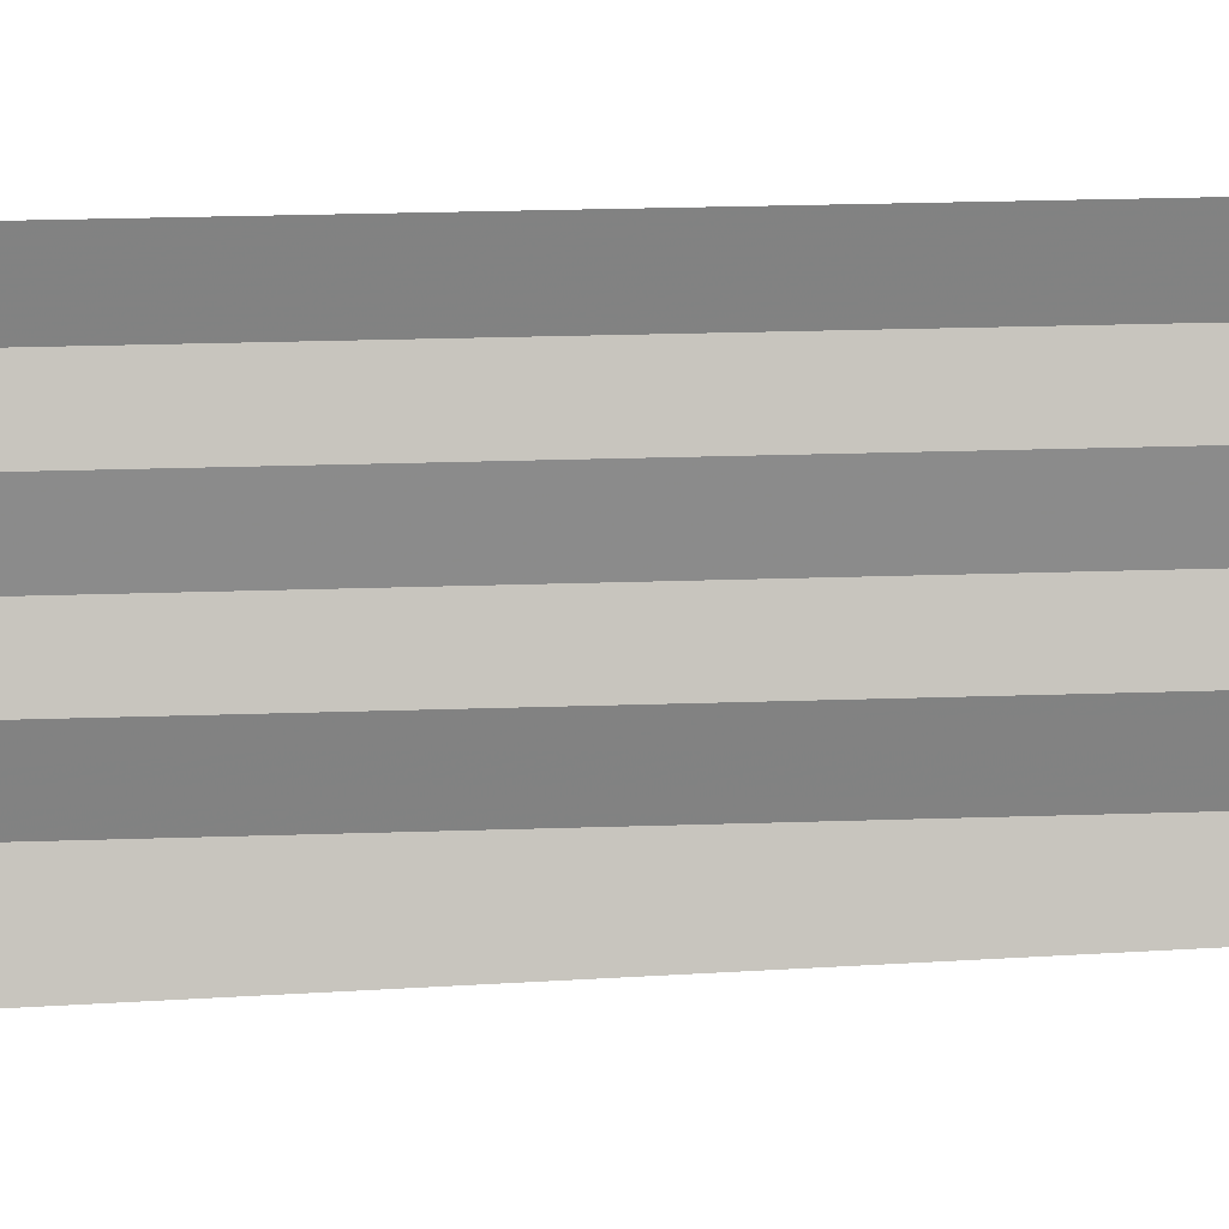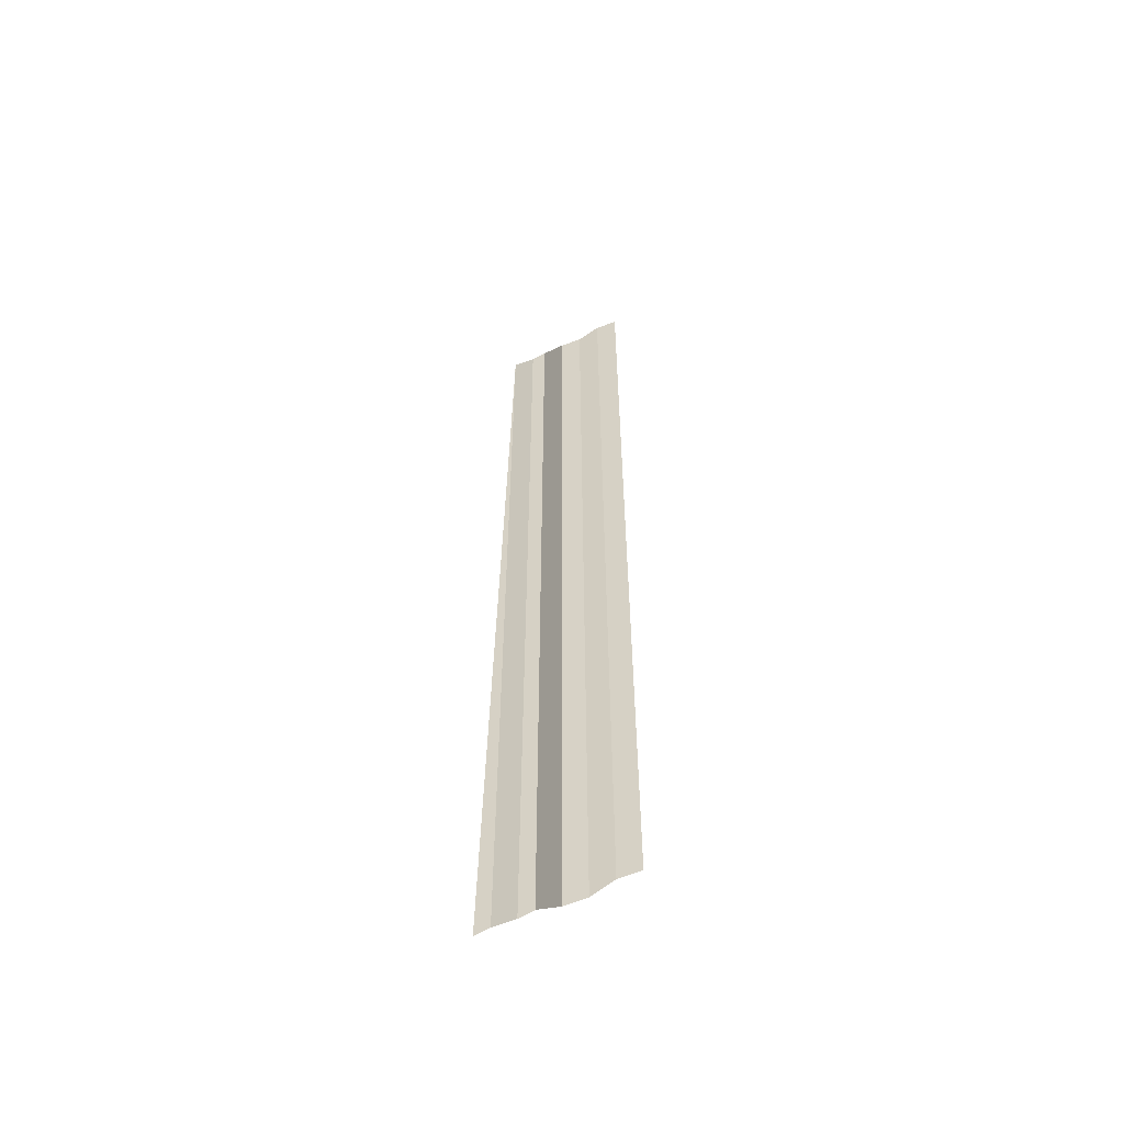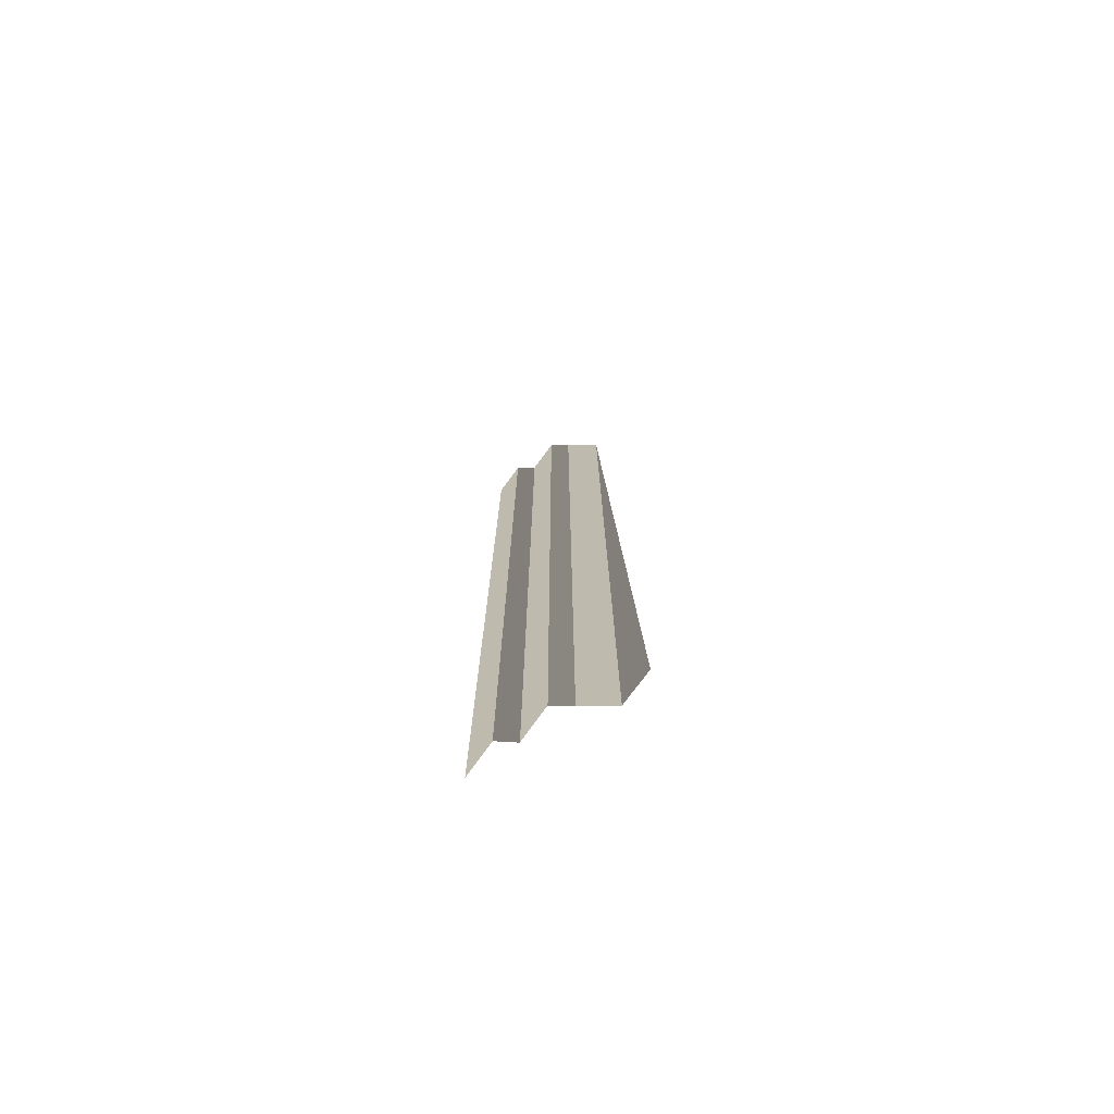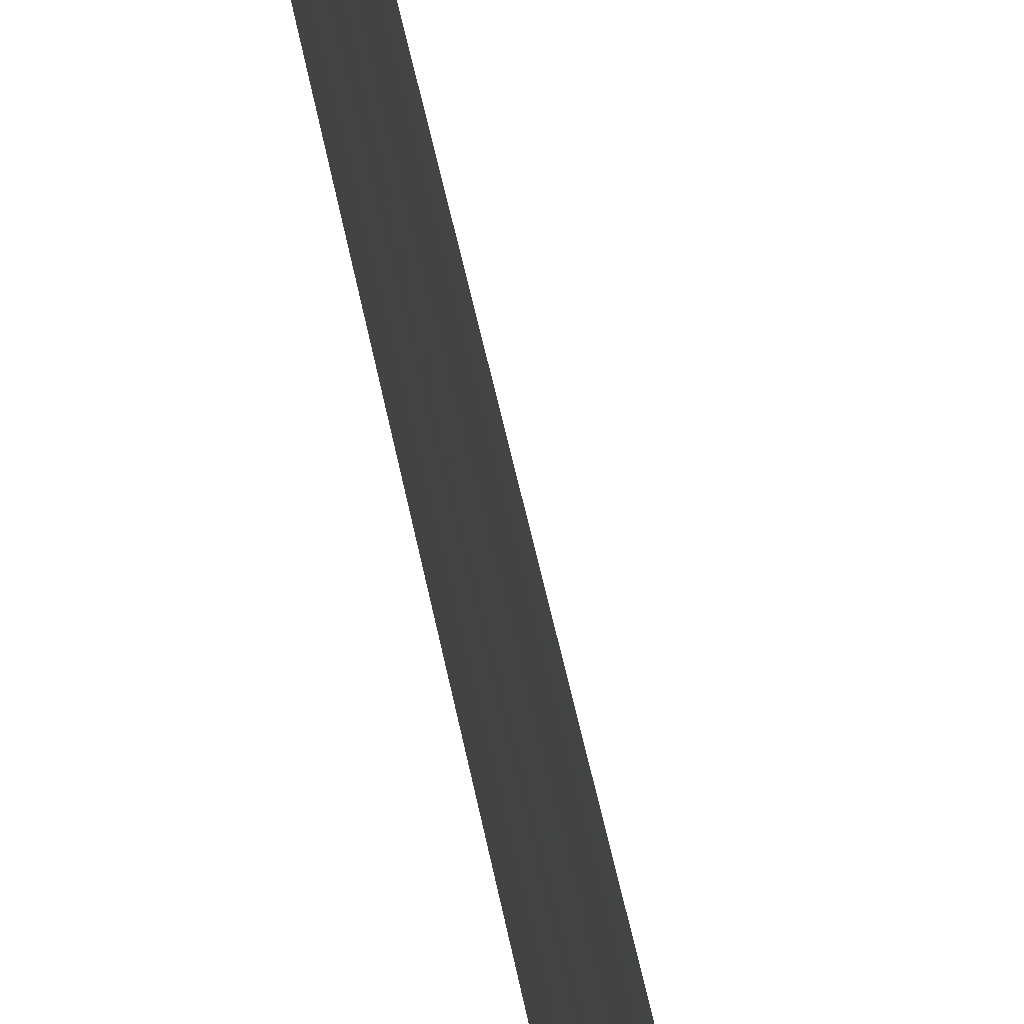
<metadata>
{"format":"obj","ext":"obj","renderer":"f3d","projection":"perspective","resolution":1024,"background":"white","views":[{"elev":13.9,"azim":84.7,"up":"+Z"},{"elev":-57.2,"azim":-63.0,"up":"+Y"},{"elev":-74.3,"azim":116.0,"up":"+Y"},{"elev":41.0,"azim":-9.3,"up":"+Z"}]}
</metadata>
<code>
o 8908
v 2237 1880 7.405
v 2237 1880 7.405
v 2237 1880 7.405
v 2237 1880 7.405
v 2237 1880 7.405
v 2237 1880 7.405
v 2237 1880 7.405
v 2237 1880 7.405
v 2237 1880 7.405
v 2237 1880 7.405
v 2237 1880 7.405
v 2237 1880 7.405
v 2237 1880 7.405
v 2237 1880 7.405
v 2237 1880 7.405
v 2237 1880 7.405
v 2237 1880 7.405
v 2237 1880 7.405
v 2237 1880 7.405
v 2237 1880 7.405
v 2237 1880 7.405
v 2237 1880 7.405
v 2237 1880 7.404
v 2237 1880 7.405
v 2237 1880 7.404
v 2237 1880 7.405
v 2237 1880 7.405
v 2237 1880 7.404
v 2237 1880 7.405
v 2237 1880 7.404
v 2237 1880 7.404
v 2237 1880 7.404
v 2237 1880 7.404
v 2237 1880 7.404
v 2237 1880 7.404
v 2237 1880 7.404
v 2237 1880 7.404
v 2237 1880 7.404
v 2237 1880 7.404
v 2237 1880 7.404
v 2237 1880 7.404
v 2237 1880 7.404
v 2237 1880 7.404
v 2237 1880 7.404
v 2237 1880 7.404
v 2237 1880 7.404
v 2237 1880 7.404
v 2237 1880 7.404
v 2237 1880 7.404
v 2237 1880 7.404
v 2237 1880 7.404
v 2237 1880 7.404
v 2237 1880 7.404
v 2237 1880 7.404
v 2237 1880 7.404
v 2237 1880 7.404
v 2237 1880 7.404
v 2237 1880 7.403
v 2237 1880 7.404
v 2237 1880 7.404
v 2237 1880 7.404
f 1 2 3
f 3 4 5
f 6 7 8
f 8 9 10
f 11 12 13
f 13 14 15
f 16 17 18
f 18 19 20
f 21 22 23
f 23 24 25
f 26 27 28
f 28 29 30
f 31 32 33
f 33 34 35
f 36 37 38
f 38 39 40
f 41 42 43
f 43 44 45
f 46 47 48
f 48 49 50
f 51 52 53
f 54 52 53
f 55 56 53
f 54 57 58
f 59 52 60
f 59 61 58

</code>
